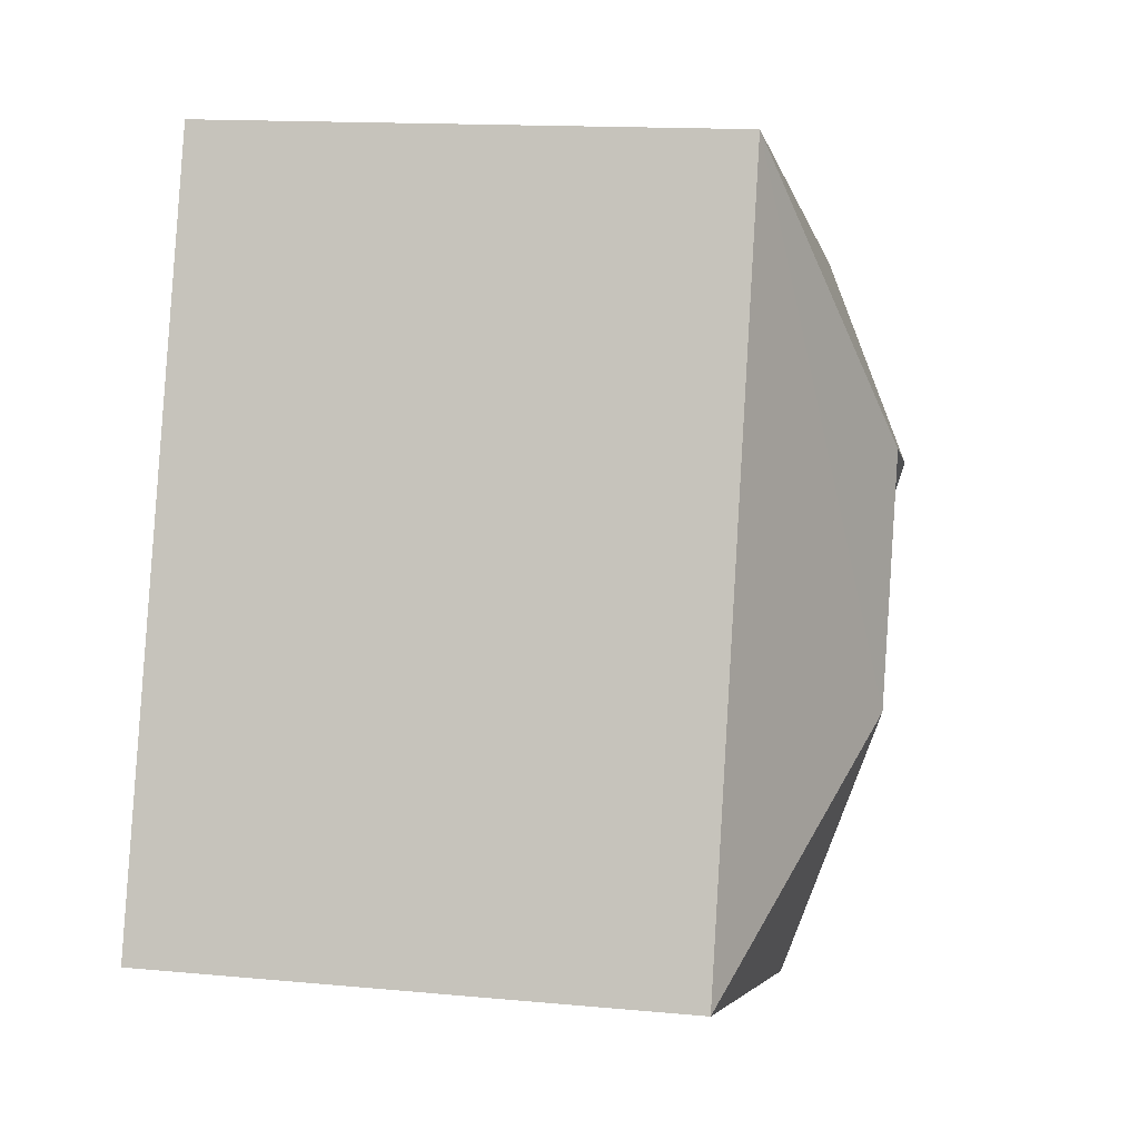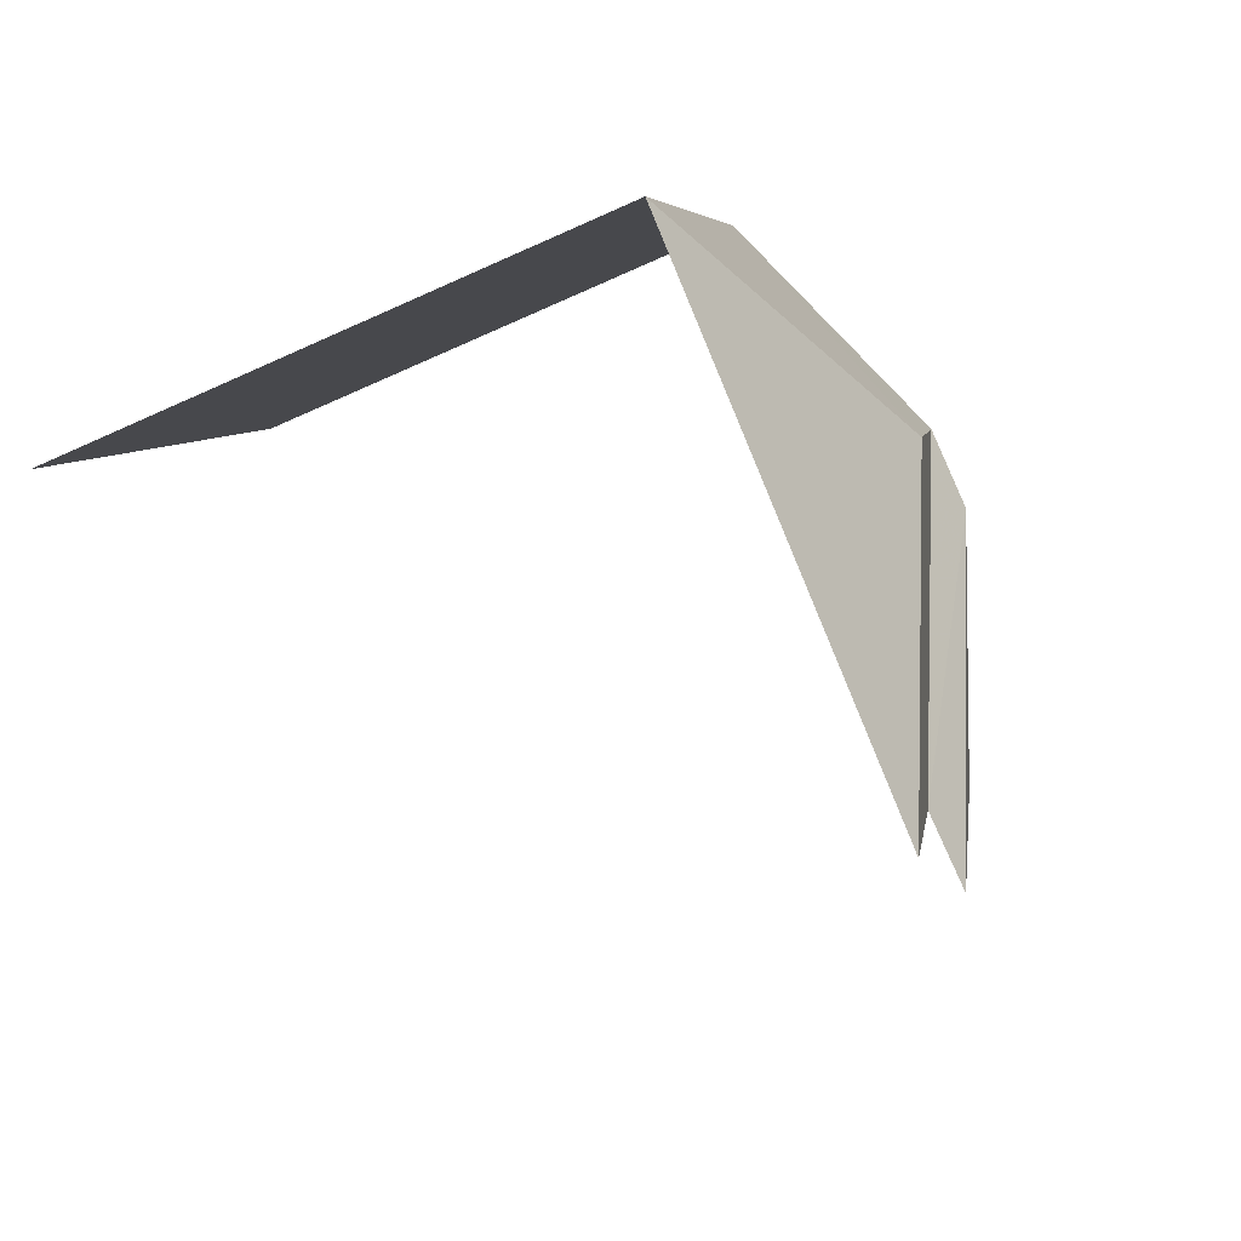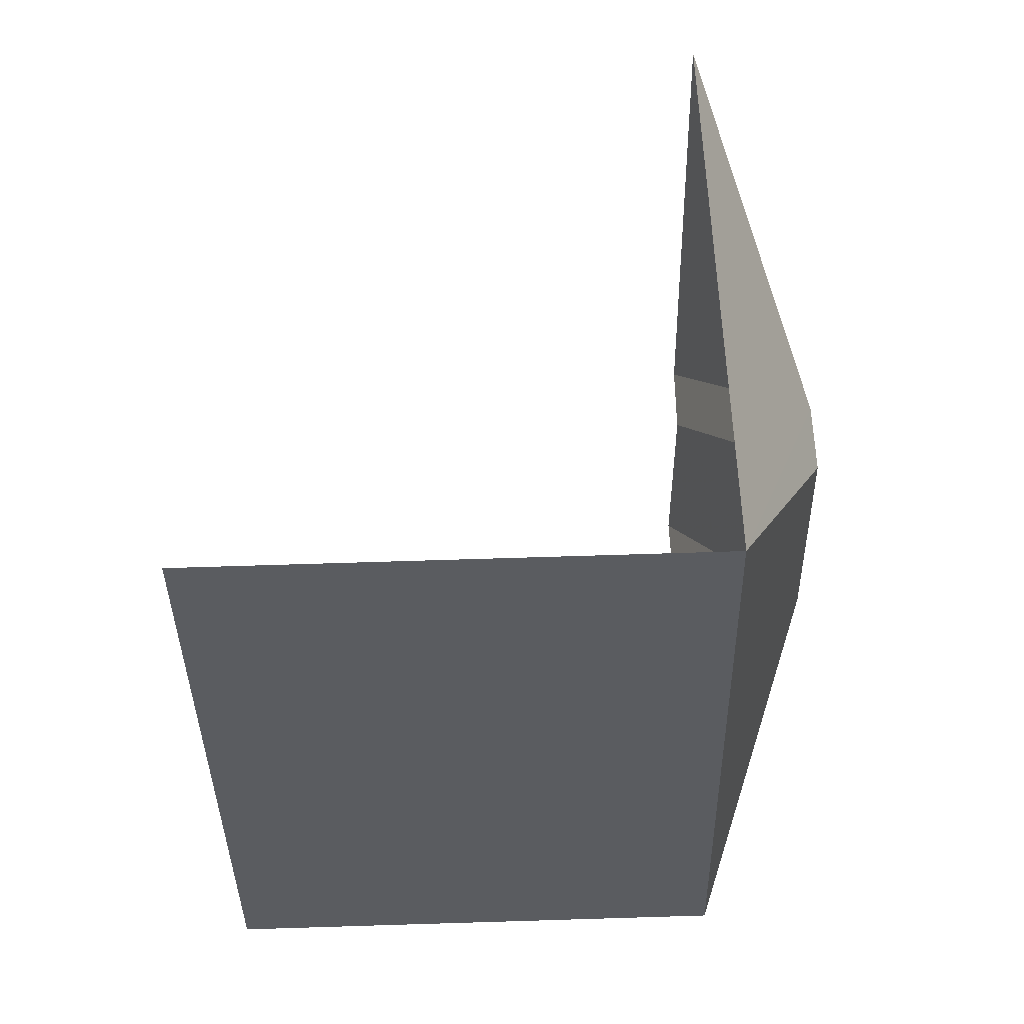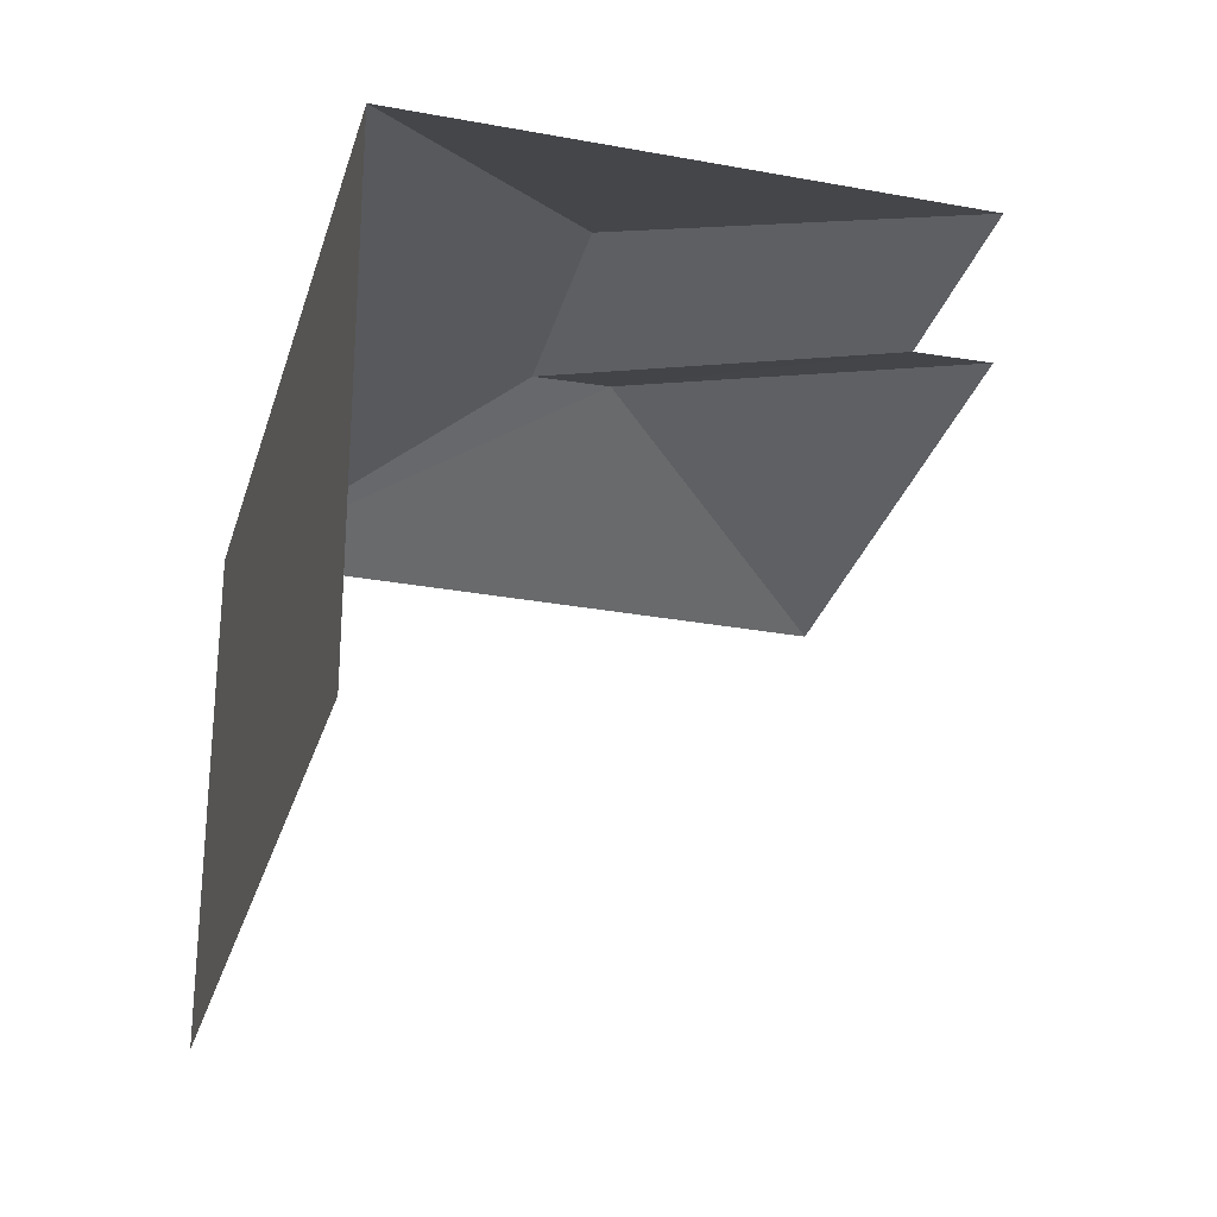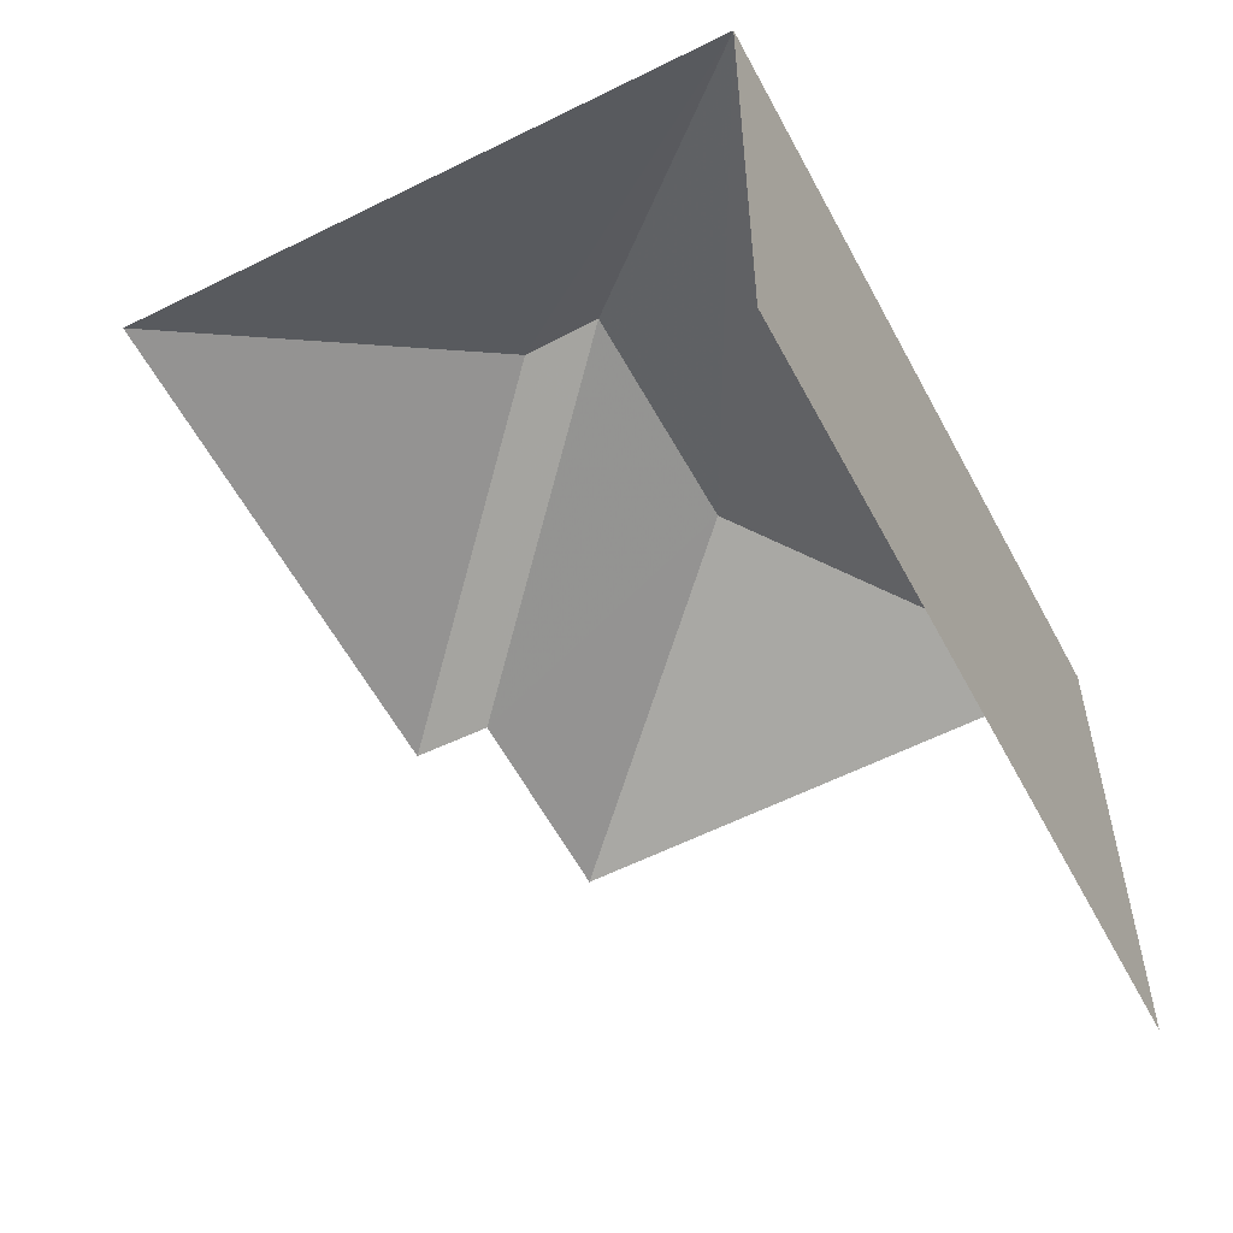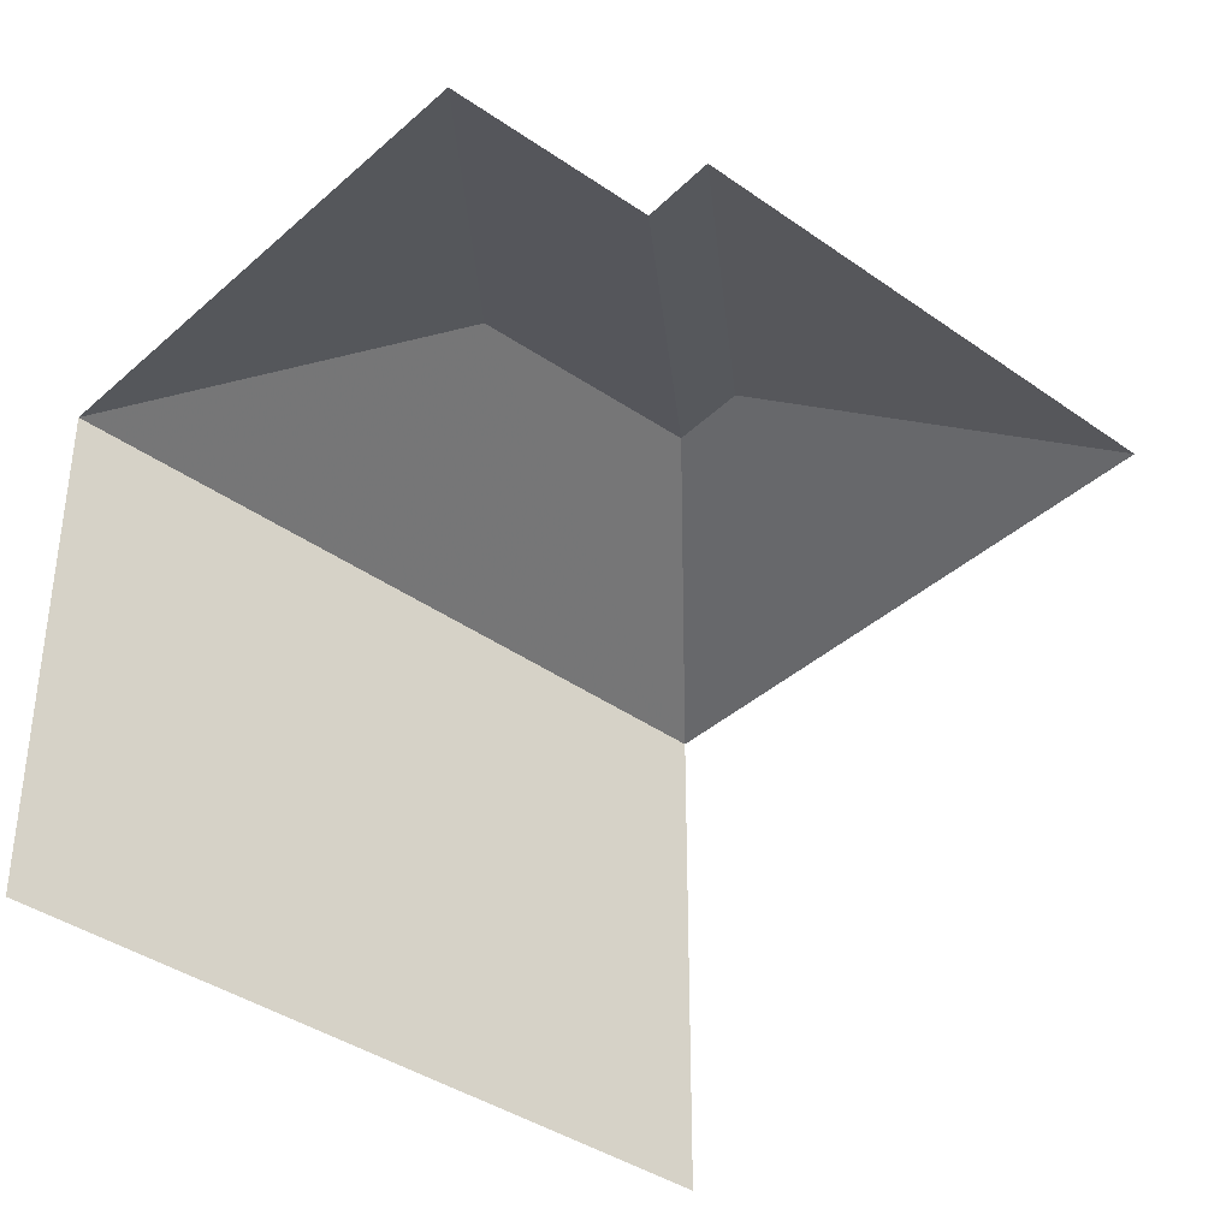
<metadata>
{"format":"obj","ext":"obj","renderer":"f3d","projection":"perspective","resolution":1024,"background":"white","views":[{"elev":14.3,"azim":-78.1,"up":"+Y"},{"elev":-67.0,"azim":-65.5,"up":"+Y"},{"elev":73.9,"azim":-91.8,"up":"+Y"},{"elev":-28.3,"azim":-33.3,"up":"+Z"},{"elev":-57.1,"azim":-170.8,"up":"+Z"},{"elev":-38.6,"azim":30.1,"up":"+Z"}]}
</metadata>
<code>
v -2.245e+05 -1.28e+05 14.63
v -2.245e+05 -1.28e+05 14.63
v -2.245e+05 -1.28e+05 14.63
v -2.245e+05 -1.28e+05 14.63
v -2.245e+05 -1.28e+05 14.63
v -2.245e+05 -1.28e+05 14.63
v -2.245e+05 -1.28e+05 22.28
v -2.245e+05 -1.28e+05 20.91
v -2.245e+05 -1.28e+05 20.92
v -2.245e+05 -1.28e+05 22.28
v -2.245e+05 -1.28e+05 22.29
v -2.245e+05 -1.28e+05 20.94
v -2.245e+05 -1.28e+05 20.88
v -2.245e+05 -1.28e+05 20.92
v -2.245e+05 -1.28e+05 20.97
f 1 2 3
f 2 4 3
f 3 5 6
f 3 4 5
f 8 2 1
f 8 15 2
f 9 3 6
f 12 9 6
f 13 6 5
f 13 12 6
f 8 1 3
f 9 8 3
f 13 5 4
f 14 13 4
f 7 8 9
f 10 7 9
f 11 12 13
f 11 14 10
f 11 13 14
f 9 12 11
f 10 9 11
f 7 14 15
f 7 10 14
f 7 15 8
f 14 4 2
f 15 14 2

</code>
